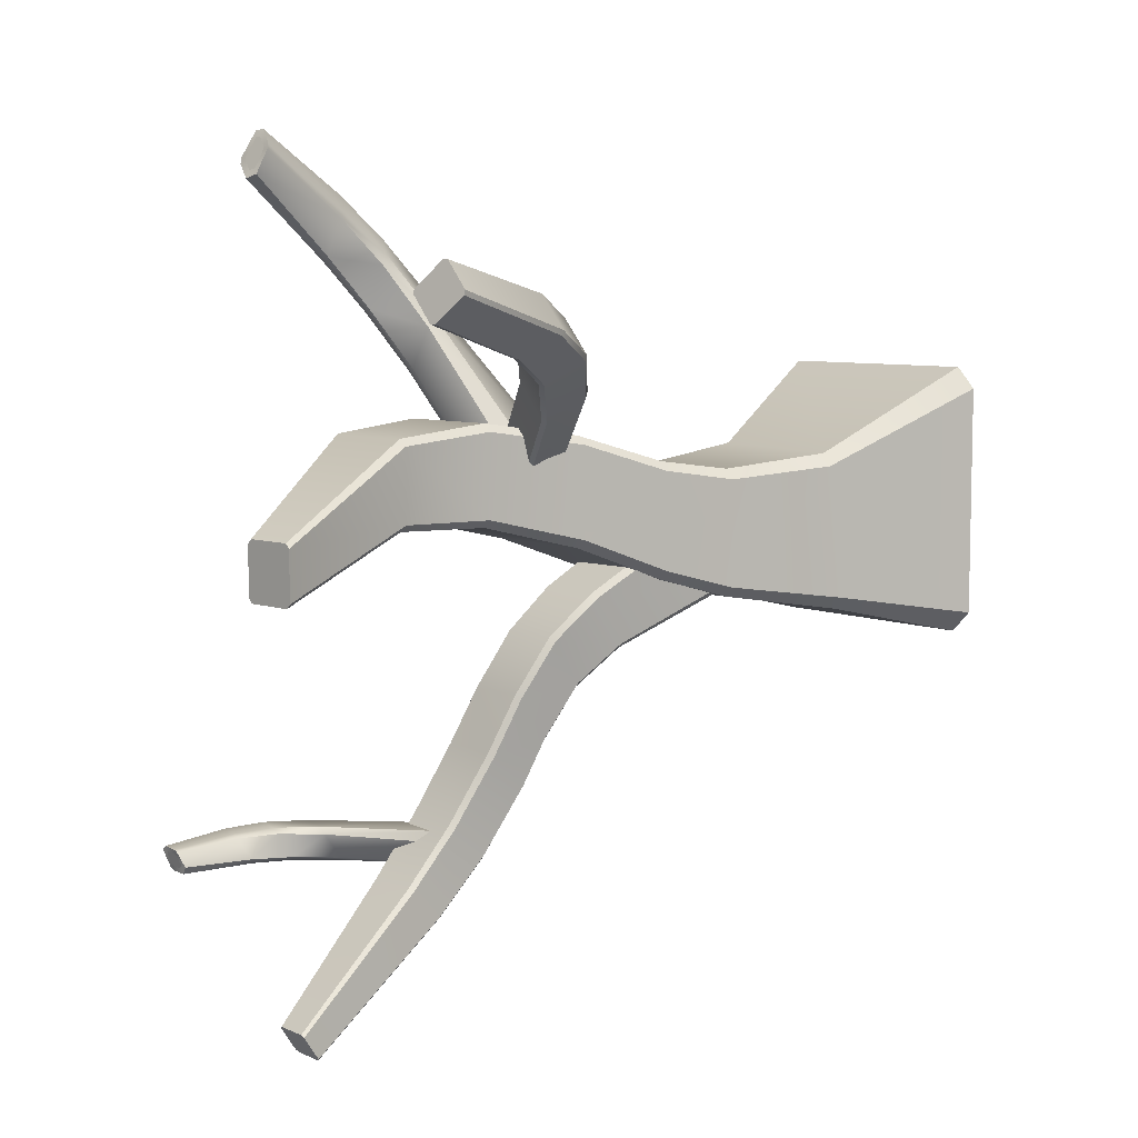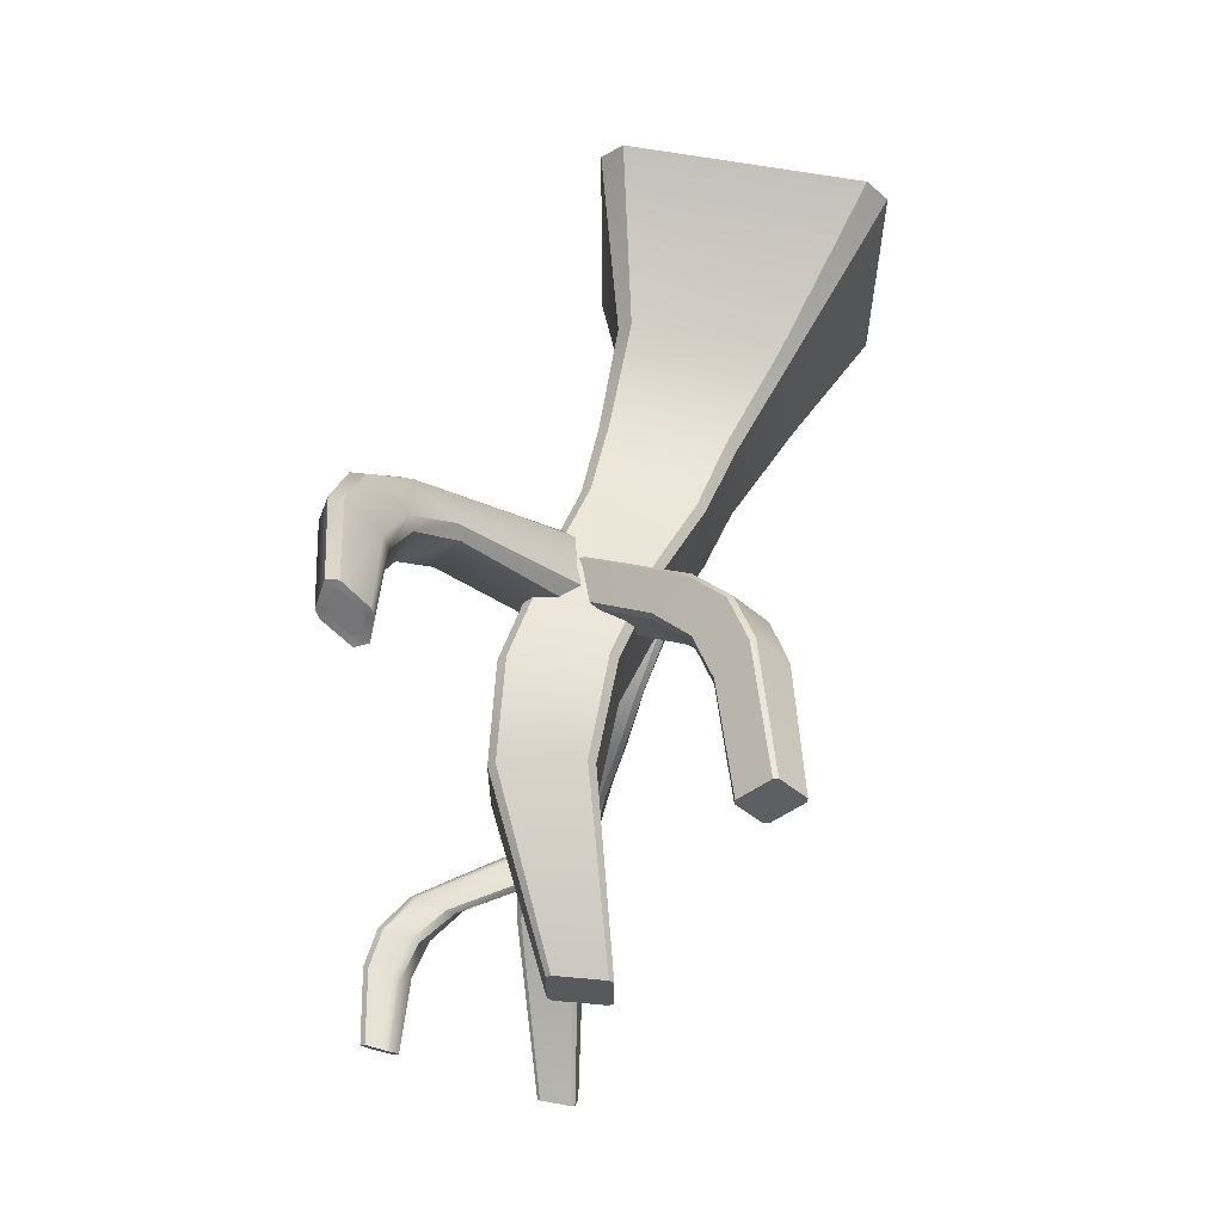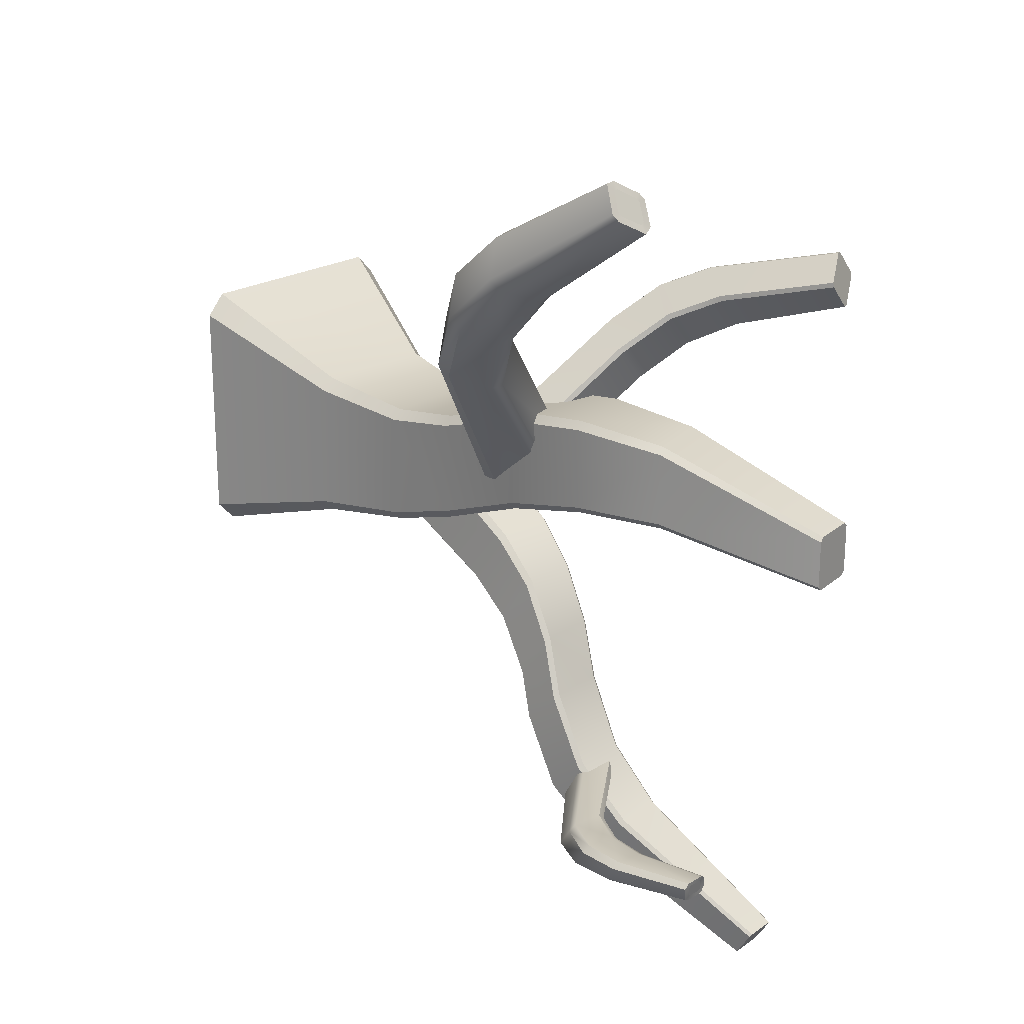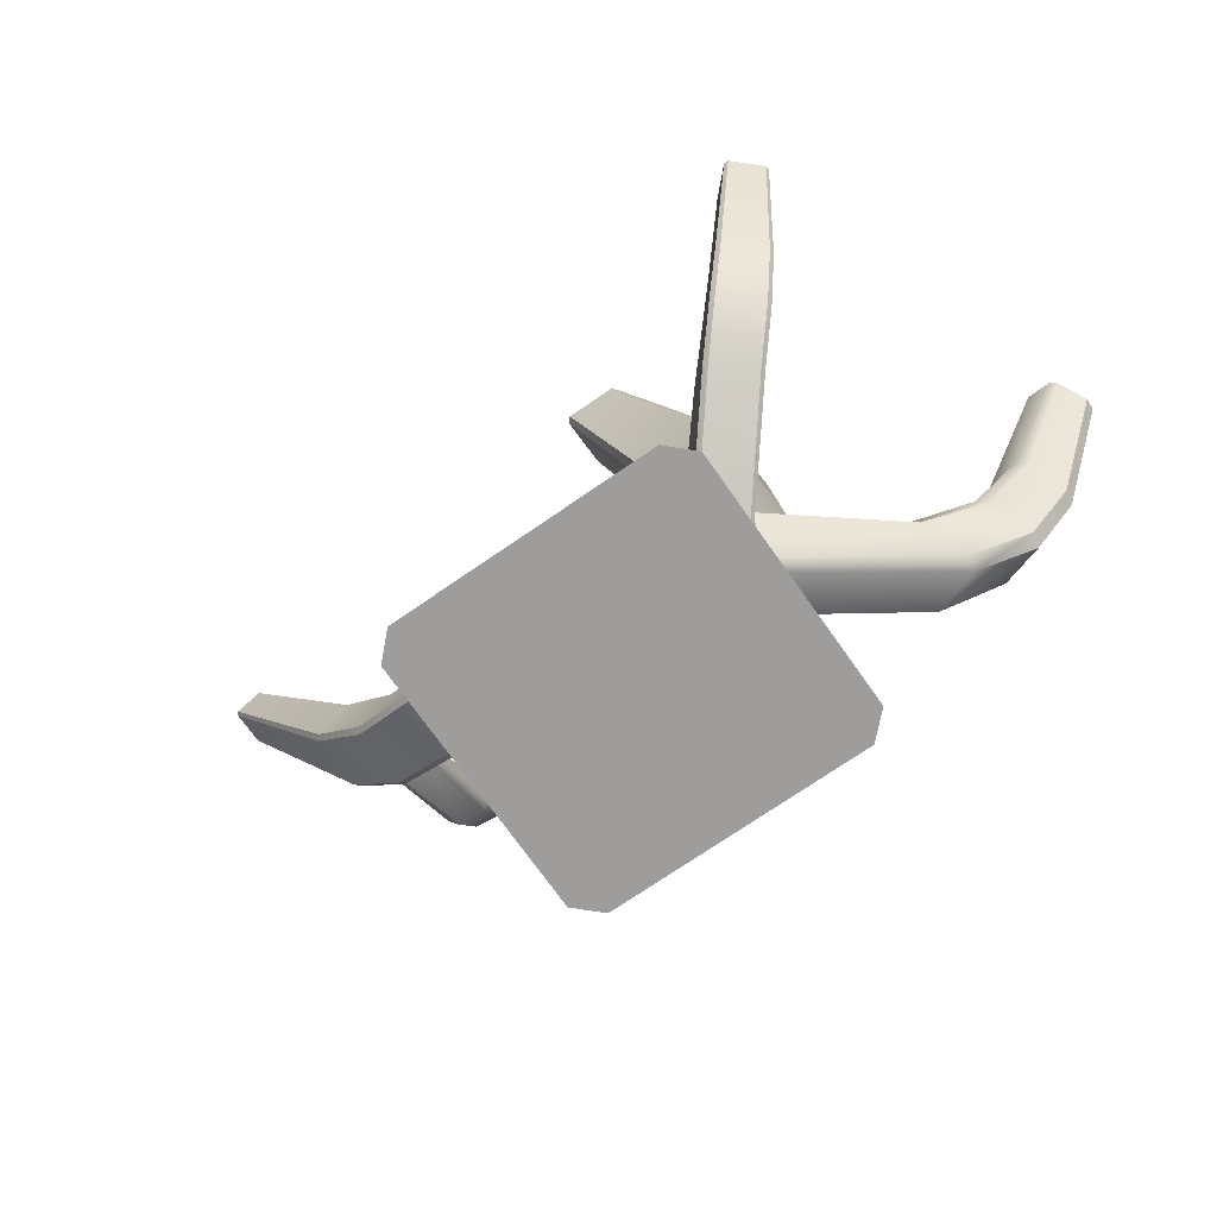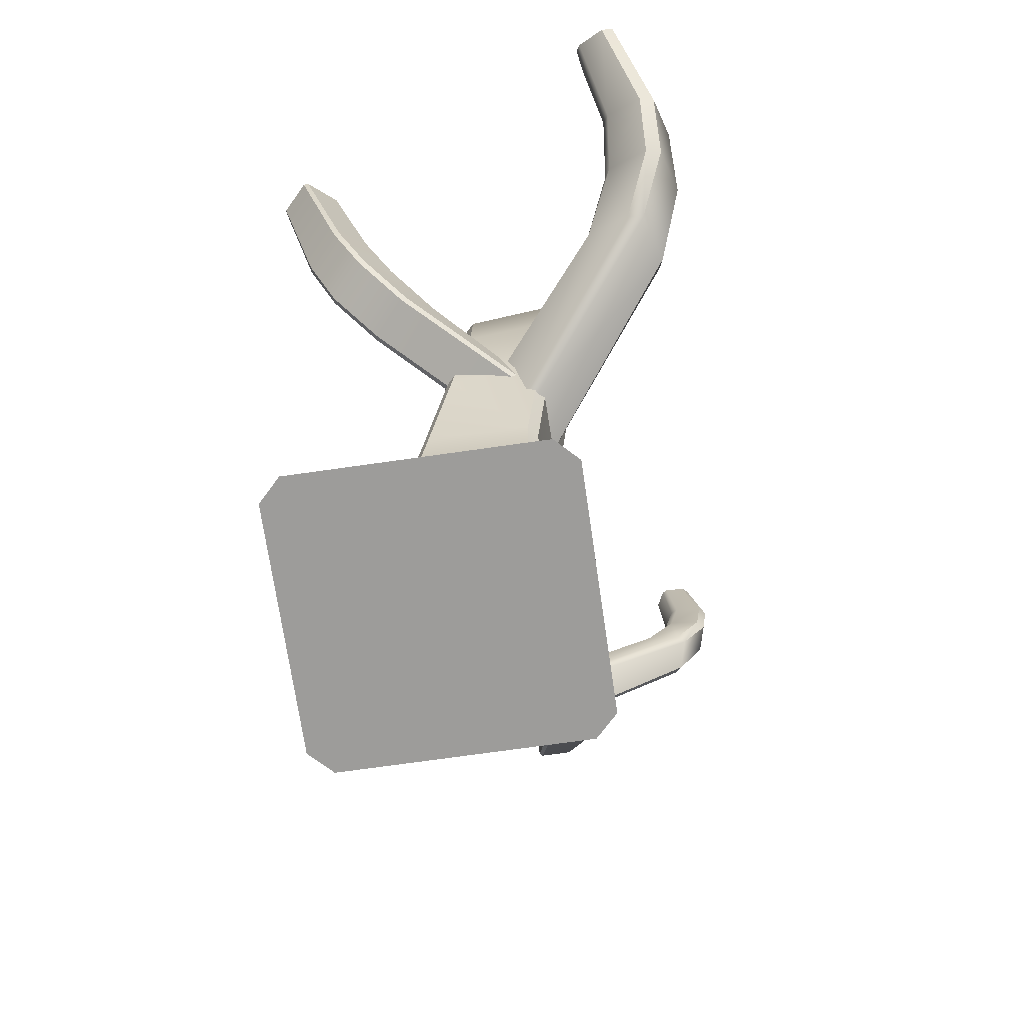
<metadata>
{"format":"obj","ext":"obj","renderer":"f3d","projection":"perspective","resolution":1024,"background":"white","views":[{"elev":7.1,"azim":-130.0,"up":"+Z"},{"elev":60.5,"azim":-169.2,"up":"+Z"},{"elev":20.7,"azim":129.6,"up":"+Z"},{"elev":-70.7,"azim":-55.1,"up":"+Y"},{"elev":-70.2,"azim":8.2,"up":"+Y"}]}
</metadata>
<code>
o Tree_4_3
v 0.4967 0 -0.4249
v 0.4203 0 -0.5036
v 0.4193 0 0.5036
v 0.4963 0 0.4249
v -0.4193 0 -0.5036
v -0.4967 0 -0.4249
v -0.4971 0 0.4249
v -0.4196 0 0.5036
v 0.09572 2.806 -0.1644
v 0.0884 2.806 -0.1718
v 0.0884 2.806 -0.02722
v 0.09572 2.806 -0.03464
v -0.04062 2.793 -0.1718
v -0.04799 2.793 -0.1643
v -0.04799 2.793 -0.03465
v -0.04062 2.793 -0.02722
v 0.2417 0.8827 -0.2737
v 0.2145 0.8795 -0.2999
v 0.2089 0.9227 0.03662
v 0.2355 0.9194 0.01048
v -0.07185 0.8793 -0.2987
v -0.09813 0.8829 -0.2724
v -0.1011 0.9191 0.01054
v -0.07396 0.9225 0.03668
v 0.2058 2.597 -1.756
v 0.2026 2.596 -1.759
v 0.2026 2.639 -1.693
v 0.2058 2.637 -1.695
v 0.1188 2.596 -1.759
v 0.1156 2.597 -1.756
v 0.1156 2.637 -1.695
v 0.1188 2.639 -1.693
v 0.3343 1.477 0.2337
v 0.3233 1.465 0.2263
v 0.3426 1.616 0.1753
v 0.3509 1.604 0.1907
v 0.2114 1.465 0.1016
v 0.2015 1.477 0.08616
v 0.216 1.604 0.04318
v 0.2286 1.616 0.05071
v -0.4709 2.468 0.8673
v -0.4769 2.467 0.8673
v -0.4013 2.5 0.7961
v -0.4015 2.498 0.8021
v -0.539 2.467 0.8012
v -0.5388 2.468 0.7952
v -0.4694 2.498 0.7299
v -0.4634 2.5 0.73
v 0.3755 1.84 -1.225
v 0.3467 1.843 -1.243
v 0.3676 1.927 -1.104
v 0.3901 1.912 -1.119
v 0.2143 1.861 -1.243
v 0.1972 1.873 -1.232
v 0.2053 1.949 -1.149
v 0.2267 1.951 -1.108
v 0.7182 2.733 -1.198
v 0.7252 2.734 -1.211
v 0.7756 2.729 -1.212
v 0.7846 2.73 -1.208
v 0.8006 2.74 -1.17
v 0.7931 2.739 -1.163
v 0.744 2.743 -1.163
v 0.7362 2.743 -1.166
v 0.59 2.148 -1.24
v 0.7161 2.444 -1.224
v 0.6847 2.288 -1.234
v 0.7376 2.432 -1.244
v 0.6133 2.138 -1.255
v 0.7079 2.278 -1.251
v 0.7205 2.109 -1.254
v 0.8318 2.407 -1.244
v 0.8099 2.251 -1.25
v 0.8573 2.405 -1.225
v 0.7477 2.105 -1.231
v 0.8373 2.248 -1.227
v 0.7761 2.169 -1.148
v 0.8828 2.457 -1.156
v 0.865 2.305 -1.152
v 0.8606 2.465 -1.134
v 0.7514 2.179 -1.126
v 0.8414 2.314 -1.129
v 0.6361 2.204 -1.126
v 0.7669 2.485 -1.133
v 0.7361 2.338 -1.128
v 0.7425 2.487 -1.146
v 0.6073 2.203 -1.149
v 0.7084 2.338 -1.146
v 0.4038 2.014 -1.399
v 0.3982 1.666 -0.9662
v 0.4308 1.817 -1.211
v 0.3774 1.654 -0.9774
v 0.3864 2.003 -1.409
v 0.4112 1.805 -1.222
v 0.384 2.139 -1.281
v 0.3818 1.805 -0.8318
v 0.4118 1.952 -1.081
v 0.4018 1.793 -0.8433
v 0.4017 2.128 -1.291
v 0.4313 1.941 -1.092
v 0.1936 2.003 -1.409
v 0.155 1.654 -0.9771
v 0.1975 1.805 -1.222
v 0.1349 1.666 -0.9659
v 0.1756 2.015 -1.399
v 0.1778 1.817 -1.211
v 0.1747 2.129 -1.291
v 0.1386 1.793 -0.8431
v 0.1787 1.941 -1.092
v 0.1594 1.805 -0.8317
v 0.1924 2.139 -1.281
v 0.1984 1.952 -1.081
v 0.3596 1.598 -0.8024
v 0.3073 1.31 -0.474
v 0.3287 1.473 -0.6073
v 0.2861 1.3 -0.491
v 0.34 1.588 -0.817
v 0.3092 1.463 -0.6225
v 0.334 1.719 -0.6295
v 0.2728 1.44 -0.2815
v 0.2976 1.596 -0.429
v 0.2961 1.429 -0.2977
v 0.3546 1.709 -0.6443
v 0.319 1.586 -0.4441
v 0.1207 1.588 -0.8171
v 0.0359 1.301 -0.4913
v 0.08369 1.463 -0.6226
v 0.01191 1.312 -0.4745
v 0.09979 1.598 -0.8024
v 0.06171 1.473 -0.6073
v 0.09385 1.709 -0.6438
v 0.005405 1.429 -0.2971
v 0.05236 1.585 -0.4437
v 0.02764 1.44 -0.2812
v 0.1137 1.719 -0.6291
v 0.07254 1.596 -0.4287
v 0.4101 2.285 0.01506
v 0.4016 1.578 -0.07086
v 0.4521 1.935 0.01002
v 0.372 1.57 -0.1035
v 0.3847 2.279 -0.01017
v 0.4233 1.929 -0.0189
v 0.3848 2.279 0.3091
v 0.3723 1.572 0.2965
v 0.4235 1.929 0.3453
v 0.4028 1.579 0.2663
v 0.4102 2.285 0.2847
v 0.4522 1.936 0.3172
v 0.1107 2.216 -0.01337
v 0.03696 1.495 -0.1153
v 0.1107 1.859 -0.02332
v 0.002803 1.49 -0.08443
v 0.08577 2.21 0.01099
v 0.08213 1.853 0.004859
v 0.08588 2.21 0.2771
v 0.009641 1.488 0.2544
v 0.08188 1.852 0.3116
v 0.04038 1.493 0.286
v 0.111 2.215 0.3025
v 0.1104 1.858 0.3402
v 0.3365 1.178 -0.2194
v 0.3093 0.4598 -0.3553
v 0.3337 0.8969 -0.2931
v 0.2658 0.4656 -0.4015
v 0.306 1.177 -0.2524
v 0.2968 0.8972 -0.33
v 0.3053 1.177 0.1783
v 0.2924 0.514 0.2021
v 0.2963 0.9007 0.1463
v 0.3386 0.5109 0.156
v 0.338 1.177 0.1442
v 0.333 0.901 0.1092
v -0.05239 1.175 -0.2455
v -0.2526 0.4796 -0.3928
v -0.1025 0.8991 -0.326
v -0.2966 0.484 -0.3464
v -0.08505 1.175 -0.2114
v -0.139 0.899 -0.2889
v -0.08026 1.175 0.151
v -0.2634 0.524 0.1454
v -0.1375 0.8993 0.1089
v -0.2236 0.5186 0.1917
v -0.05013 1.176 0.1842
v -0.101 0.8996 0.1457
v -0.08981 1.677 0.5816
v -0.3264 1.979 0.792
v -0.2328 1.805 0.7113
v -0.3439 1.969 0.7886
v -0.1076 1.667 0.5777
v -0.2512 1.795 0.7076
v -0.008604 1.793 0.4819
v -0.2445 2.092 0.6941
v -0.15 1.92 0.6121
v -0.2427 2.083 0.7122
v -0.005726 1.783 0.5008
v -0.1475 1.91 0.6308
v -0.2179 1.667 0.453
v -0.4525 1.969 0.6733
v -0.366 1.795 0.5857
v -0.4548 1.979 0.6555
v -0.221 1.677 0.434
v -0.3687 1.805 0.567
v -0.1433 1.783 0.3532
v -0.3702 2.084 0.5768
v -0.2831 1.911 0.4867
v -0.3522 2.092 0.5798
v -0.1252 1.793 0.3572
v -0.2645 1.92 0.4905
v 0.3572 1.411 -0.02416
v 0.3534 1.463 -0.04125
v 0.2668 1.39 0.1958
v 0.2955 1.362 0.1664
v 0.2444 1.646 -0.03674
v 0.2245 1.668 -0.01456
v 0.1859 1.647 0.1611
v 0.1598 1.591 0.2014
v 0.6963 2.396 1.216
v 0.7218 2.405 1.209
v 0.7918 2.375 1.247
v 0.8012 2.366 1.263
v 0.7831 2.335 1.327
v 0.7618 2.332 1.327
v 0.6954 2.362 1.29
v 0.687 2.37 1.277
v 0.6651 1.752 0.508
v 0.7665 2.051 0.9137
v 0.7592 1.879 0.7282
v 0.8146 2.044 0.9012
v 0.71 1.741 0.5038
v 0.8063 1.869 0.721
v 0.8514 1.653 0.5646
v 0.9396 1.967 0.9539
v 0.9406 1.786 0.7793
v 0.9544 1.936 0.9919
v 0.8655 1.615 0.605
v 0.9549 1.75 0.8211
v 0.814 1.611 0.771
v 0.9147 1.93 1.129
v 0.9114 1.744 0.9715
v 0.8642 1.933 1.14
v 0.7601 1.617 0.7817
v 0.8579 1.747 0.9836
v 0.6082 1.703 0.7108
v 0.7398 2.002 1.084
v 0.7181 1.826 0.9205
v 0.7206 2.026 1.053
v 0.5936 1.736 0.6633
v 0.6989 1.855 0.8813
v -0.08074 2.79 -0.1883
v -0.06442 2.791 -0.2047
v 0.1122 2.808 -0.2047
v 0.1284 2.81 -0.1883
v 0.1284 2.81 -0.01069
v 0.1122 2.808 0.005751
v -0.06442 2.791 0.005751
v -0.08074 2.79 -0.01069
v 0.09069 2.589 -1.769
v 0.1016 2.584 -1.777
v 0.2199 2.584 -1.777
v 0.2307 2.589 -1.769
v 0.2307 2.646 -1.683
v 0.2199 2.651 -1.675
v 0.1016 2.651 -1.675
v 0.09069 2.646 -1.683
v -0.5699 2.463 0.7884
v -0.5707 2.459 0.8054
v -0.483 2.459 0.8986
v -0.4661 2.462 0.8988
v -0.3704 2.504 0.8088
v -0.3696 2.508 0.7919
v -0.4573 2.508 0.6987
v -0.4743 2.504 0.6984
v 0.6927 2.732 -1.202
v 0.7081 2.731 -1.229
v 0.7827 2.725 -1.231
v 0.8012 2.726 -1.222
v 0.8264 2.741 -1.162
v 0.8076 2.742 -1.145
v 0.737 2.748 -1.145
v 0.7207 2.747 -1.152
v 0.6721 2.408 1.194
v 0.7171 2.421 1.18
v 0.8159 2.38 1.234
v 0.8308 2.365 1.259
v 0.8046 2.321 1.352
v 0.7641 2.316 1.354
v 0.6722 2.357 1.302
v 0.6586 2.37 1.281
f 51 83 56
f 56 87 55
f 50 69 71
f 76 77 75
f 59 58 64
f 43 48 47
f 211 243 216
f 216 247 215
f 210 229 231
f 236 237 235
f 219 218 224
f 58 275 274
f 218 283 282
f 4 3 8
f 8 7 4
f 6 5 1
f 5 2 1
f 16 11 12
f 9 10 13
f 12 15 16
f 13 14 9
f 51 81 83
f 56 83 87
f 50 53 69
f 76 79 77
f 29 30 31
f 31 32 29
f 27 28 25
f 25 26 27
f 58 57 64
f 63 62 60
f 62 61 60
f 46 45 41
f 45 42 41
f 44 43 47
f 211 241 243
f 216 243 247
f 210 213 229
f 236 239 237
f 218 217 224
f 223 222 220
f 222 221 220
f 58 59 275
f 218 219 283
f 118 115 114 116
f 4 170 168 3
f 221 285 284 220
f 206 204 272 271
f 5 174 164 2
f 230 228 232 233
f 31 264 263 32
f 233 236 235 231
f 284 285 238 234
f 116 114 17 18
f 129 125 127 130
f 179 181 184 183
f 137 252 253 147
f 86 280 273 66
f 22 23 132 128
f 144 145 160 158
f 46 41 44 47
f 11 254 253 12
f 73 76 75 71
f 179 156 152 177
f 185 195 196 187
f 232 234 236 233
f 70 68 72 73
f 150 140 165 173
f 57 273 280 64
f 113 115 118 117
f 37 197 201 38
f 217 281 288 224
f 154 151 150 152
f 254 255 159 143
f 129 131 108 104
f 200 204 205 202
f 118 127 125 117
f 153 149 151 154
f 97 96 98 100
f 228 230 227 226
f 161 171 172 163
f 135 131 133 136
f 242 241 237 239
f 142 139 138 140
f 277 278 80 78
f 68 70 67 66
f 232 283 284 234
f 25 260 259 26
f 119 96 110 135
f 121 120 122 124
f 220 284 283 219
f 72 275 276 74
f 120 121 136 134
f 109 107 105 106
f 189 197 37 34
f 165 161 163 166
f 238 240 242 239
f 245 242 240 244
f 221 222 286 285
f 2 164 162 1
f 265 272 204 200
f 71 69 70 73
f 206 271 270 192
f 28 27 262 261
f 186 268 267 188
f 64 280 279 63
f 244 240 286 287
f 228 282 283 232
f 66 273 274 68
f 180 176 6 7
f 169 167 183 184
f 157 156 158 160
f 248 247 243 245
f 225 229 213 214
f 222 223 287 286
f 123 98 96 119
f 38 201 203 39
f 145 143 159 160
f 176 174 5 6
f 276 277 78 74
f 249 250 149 153
f 111 95 262 263
f 164 174 175 166
f 88 86 66 67
f 71 75 49 50
f 123 124 115 113
f 154 157 155 153
f 68 274 275 72
f 202 199 198 200
f 47 272 265 46
f 87 88 67 65
f 113 90 98 123
f 146 144 167 171
f 60 276 275 59
f 89 99 100 91
f 85 82 80 84
f 72 74 76 73
f 130 127 126 128
f 112 109 108 110
f 103 101 93 94
f 91 90 92 94
f 106 103 102 104
f 93 259 260 89
f 169 168 170 172
f 19 120 134 24
f 112 97 95 111
f 223 220 219 224
f 111 107 109 112
f 117 92 90 113
f 57 58 274 273
f 149 250 251 141
f 197 199 202 201
f 192 193 208 206
f 140 150 151 142
f 156 157 154 152
f 180 181 178 176
f 171 167 169 172
f 104 102 125 129
f 92 102 103 94
f 116 126 127 118
f 168 169 184 182
f 203 205 208 207
f 182 180 7 8
f 143 145 148 147
f 246 288 281 226
f 110 108 131 135
f 147 253 254 143
f 260 261 99 89
f 187 186 188 190
f 141 251 252 137
f 10 9 252 251
f 42 267 268 41
f 141 137 139 142
f 256 249 153 155
f 208 205 204 206
f 82 81 77 79
f 241 242 245 243
f 24 134 132 23
f 255 256 155 159
f 43 44 269 270
f 200 198 266 265
f 193 192 194 196
f 140 138 161 165
f 99 95 97 100
f 181 180 182 184
f 261 262 95 99
f 107 264 257 105
f 101 103 106 105
f 177 152 150 173
f 17 114 122 20
f 287 288 246 244
f 34 33 185 189
f 36 35 191 195
f 142 151 149 141
f 124 122 114 115
f 18 21 126 116
f 196 194 186 187
f 128 132 133 130
f 105 257 258 101
f 75 77 52 49
f 195 191 193 196
f 178 175 174 176
f 39 203 207 40
f 263 264 107 111
f 67 70 69 65
f 133 132 134 136
f 145 144 146 148
f 173 175 178 177
f 3 168 182 8
f 96 97 112 110
f 89 91 94 93
f 190 199 197 189
f 267 266 198 188
f 40 207 191 35
f 279 280 86 84
f 128 126 21 22
f 181 179 177 178
f 193 191 207 208
f 205 203 201 202
f 188 198 199 190
f 104 108 109 106
f 84 80 278 279
f 231 229 230 233
f 226 281 282 228
f 138 146 171 161
f 166 163 162 164
f 61 62 278 277
f 88 87 83 85
f 119 121 124 123
f 41 268 269 44
f 61 277 276 60
f 62 63 279 278
f 285 286 240 238
f 189 185 187 190
f 155 157 160 159
f 217 218 282 281
f 121 119 135 136
f 224 288 287 223
f 101 258 259 93
f 43 270 271 48
f 27 32 263 262
f 130 133 131 129
f 147 148 139 137
f 33 36 195 185
f 166 175 173 165
f 10 251 250 13
f 247 248 227 225
f 65 69 53 54
f 20 122 120 19
f 78 80 82 79
f 13 250 249 14
f 16 15 256 255
f 192 270 269 194
f 74 78 79 76
f 234 238 239 236
f 256 15 14 249
f 26 259 258 29
f 139 148 146 138
f 30 29 258 257
f 246 248 245 244
f 86 88 85 84
f 55 87 65 54
f 215 247 225 214
f 227 230 229 225
f 48 271 272 47
f 45 46 265 266
f 163 172 170 162
f 11 16 255 254
f 235 237 212 209
f 248 246 226 227
f 12 253 252 9
f 81 82 85 83
f 63 60 59 64
f 231 235 209 210
f 100 98 90 91
f 31 30 257 264
f 52 77 81 51
f 212 237 241 211
f 1 162 170 4
f 194 269 268 186
f 167 144 158 183
f 117 125 102 92
f 25 28 261 260
f 42 45 266 267
f 183 158 156 179
f 6 1 4 7
f 27 26 29 32
f 12 9 14 15

</code>
